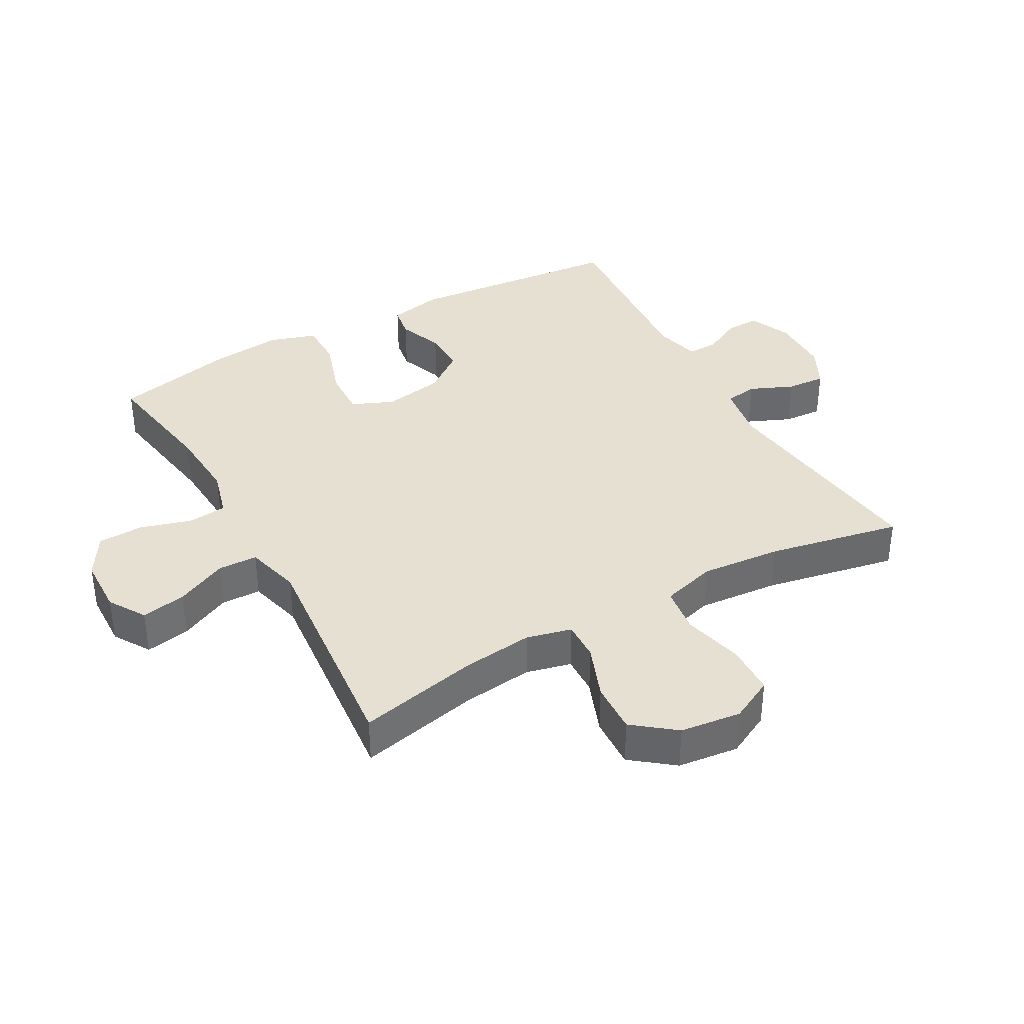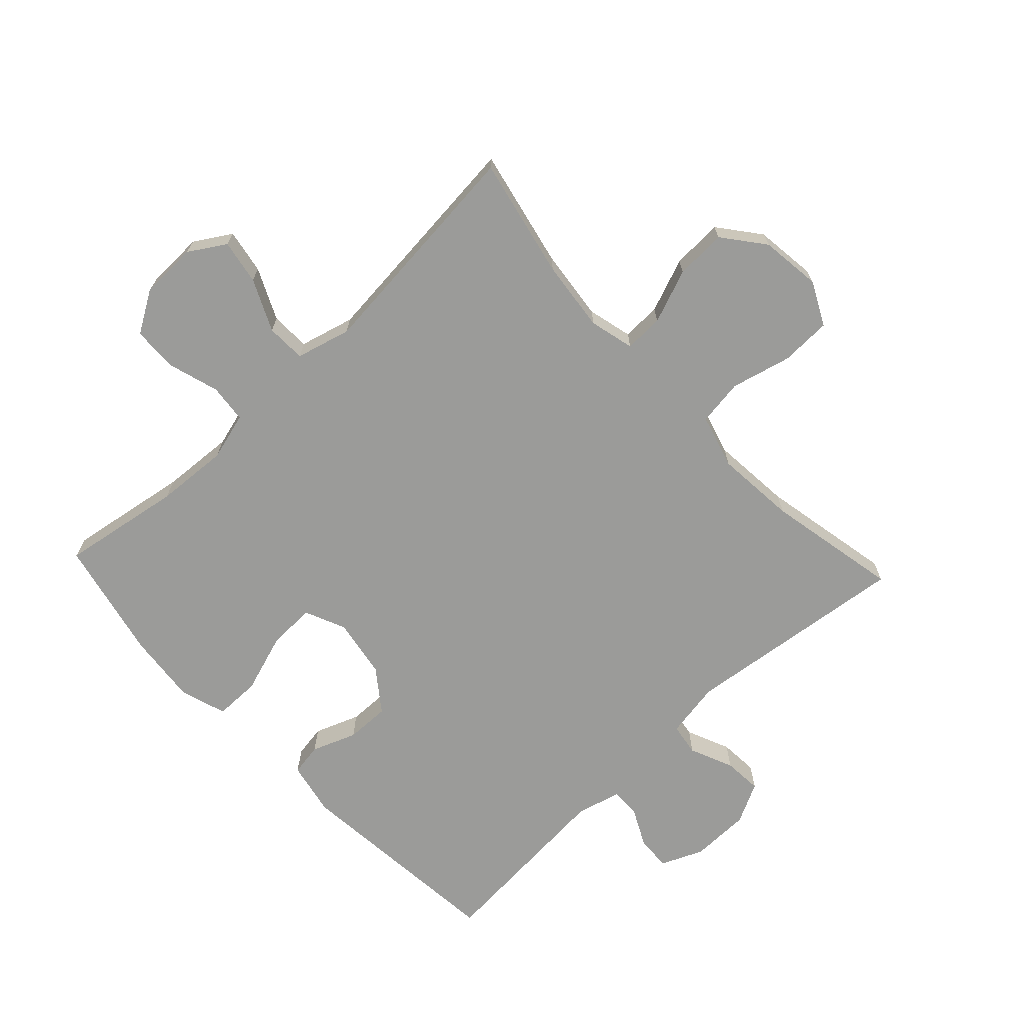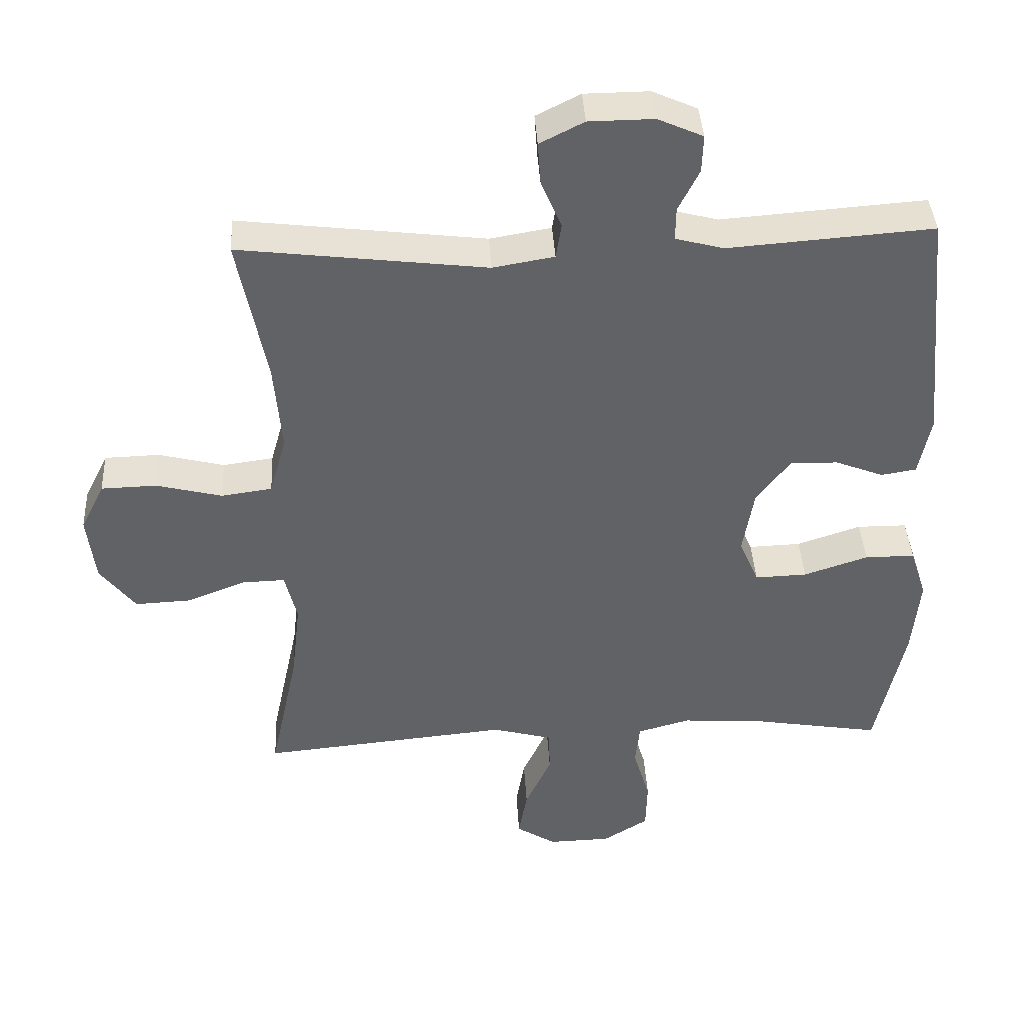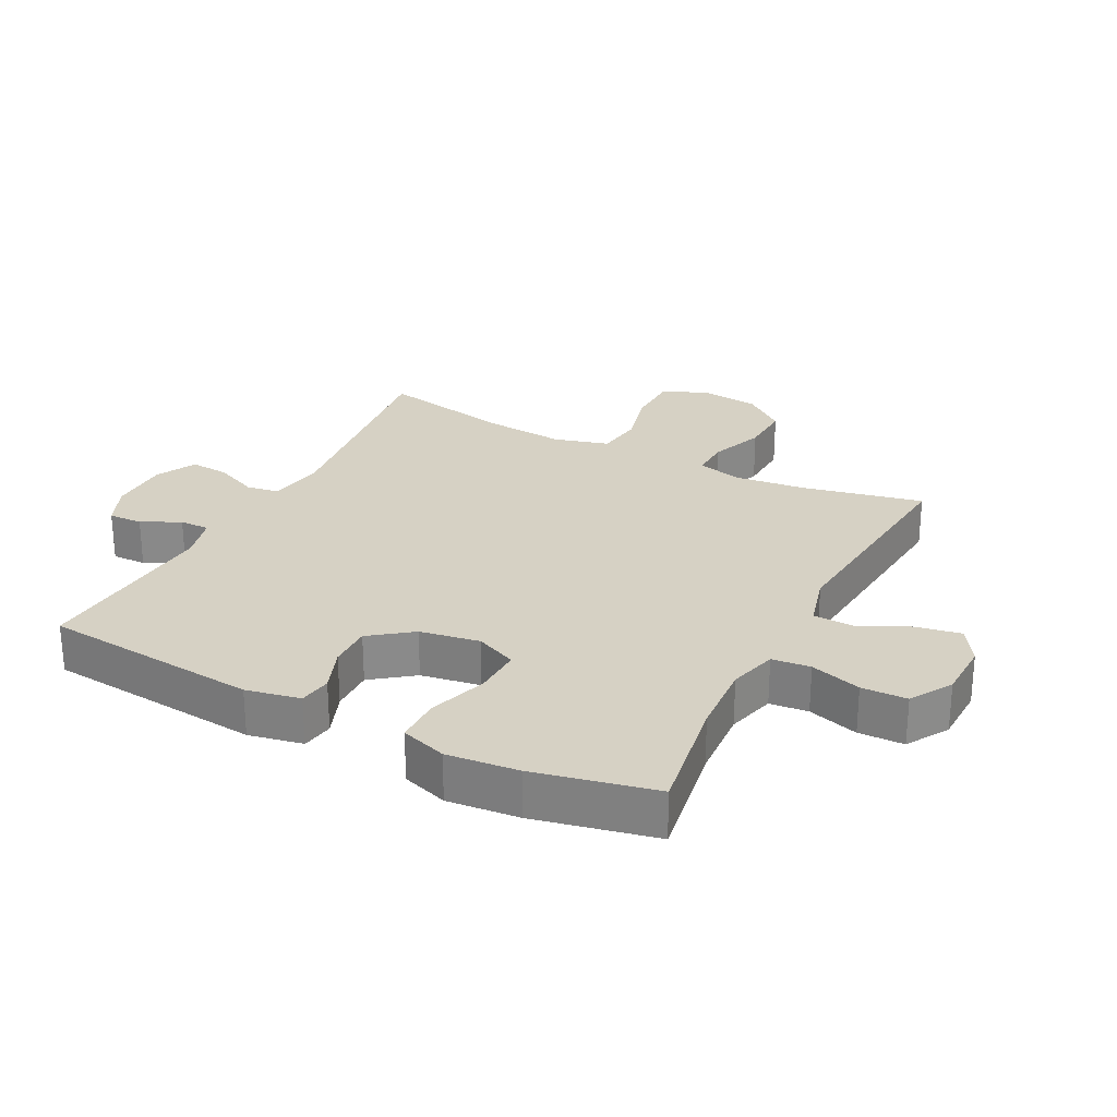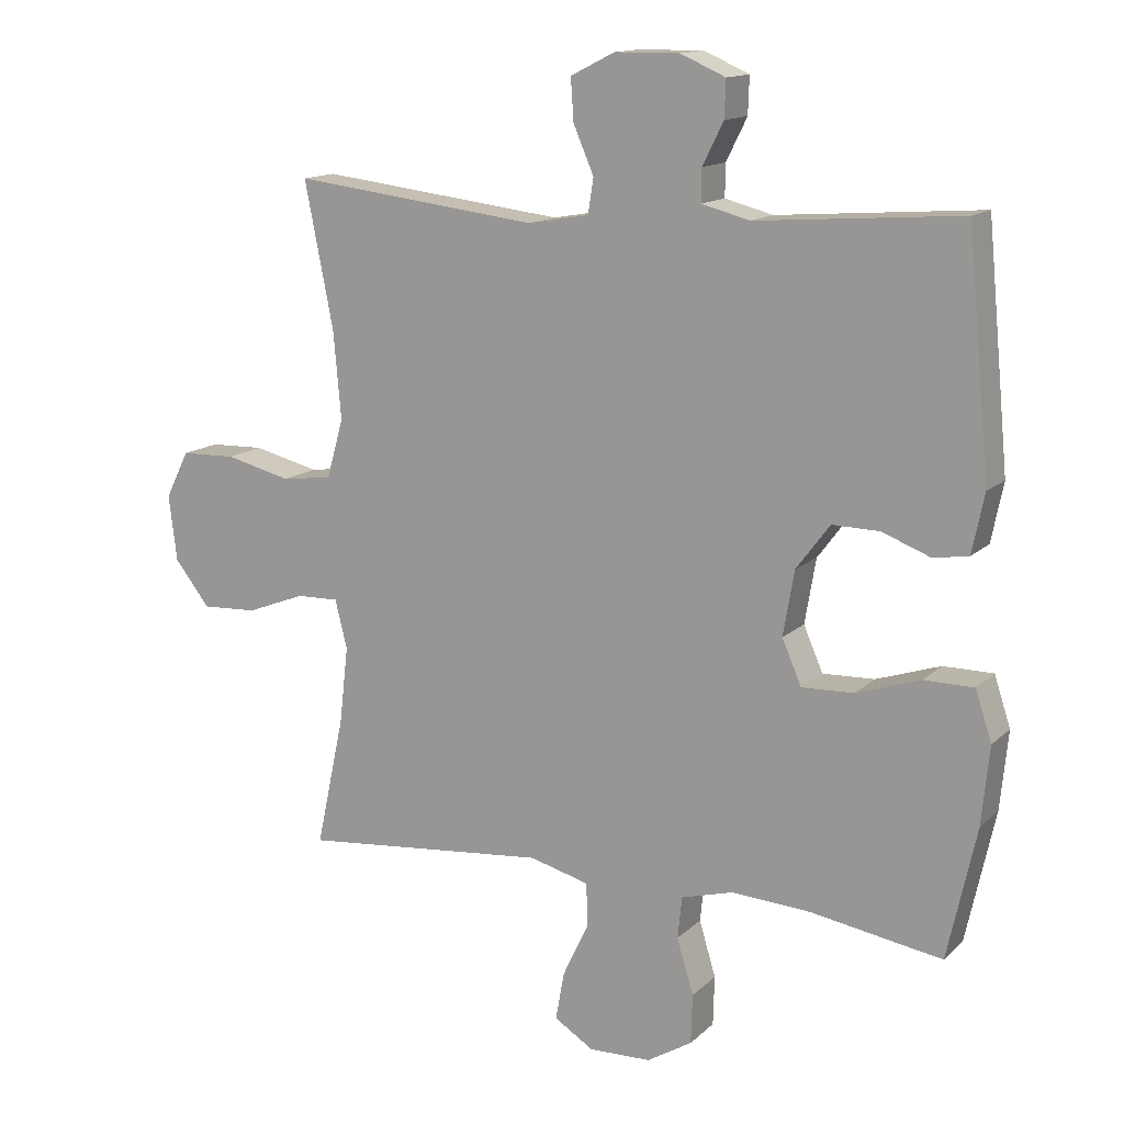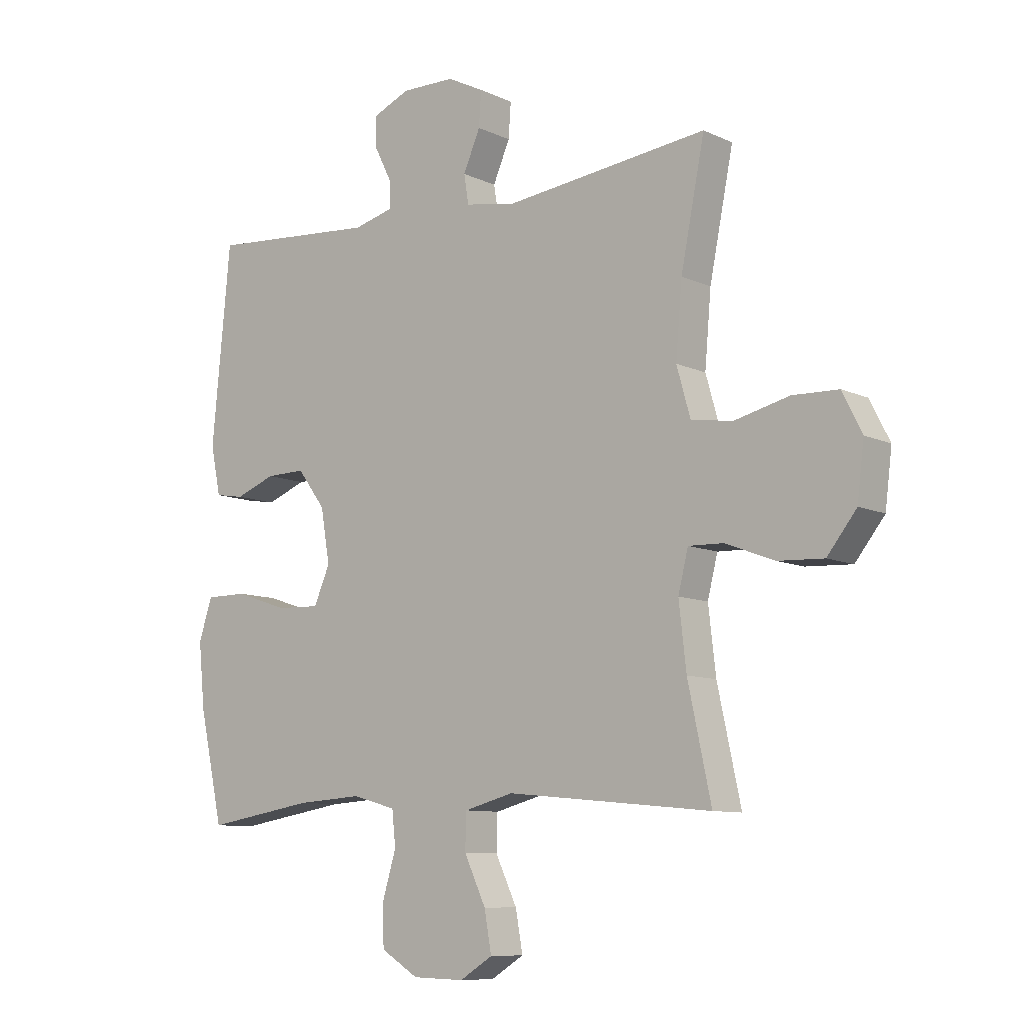
<metadata>
{"format":"obj","ext":"obj","renderer":"f3d","projection":"perspective","resolution":1024,"background":"white","views":[{"elev":37.7,"azim":-119.2,"up":"+Y"},{"elev":-69.6,"azim":-136.8,"up":"+Y"},{"elev":39.7,"azim":-3.1,"up":"+Z"},{"elev":26.9,"azim":117.2,"up":"+Y"},{"elev":13.9,"azim":28.1,"up":"+Z"},{"elev":-9.2,"azim":-140.7,"up":"+Z"}]}
</metadata>
<code>
o path1968_path1968.001
v 0.5664 0.0375 -0.2967
v 0.5779 0.0375 -0.1802
v 0.5536 0.0375 -0.1059
v 0.4795 0.0375 -0.1056
v 0.3841 0.0375 -0.1373
v 0.3065 0.0375 -0.1401
v 0.2775 0.0375 -0.07349
v 0.294 0.0375 0.02314
v 0.3441 0.0375 0.09033
v 0.4149 0.0375 0.08895
v 0.4869 0.0375 0.06125
v 0.5392 0.0375 0.06983
v 0.557 0.0375 0.1577
v 0.5236 0.0375 0.5091
v 0.2199 0.0375 0.4864
v 0.1481 0.0375 0.505
v 0.1487 0.0375 0.5533
v 0.1799 0.0375 0.6157
v 0.1818 0.0375 0.6707
v 0.1146 0.0375 0.7002
v 0.01825 0.0375 0.6992
v -0.04731 0.0375 0.6661
v -0.04293 0.0375 0.6036
v -0.01252 0.0375 0.5331
v -0.02076 0.0375 0.4808
v -0.112 0.0375 0.4652
v -0.4781 0.0375 0.5091
v -0.4353 0.0375 0.2931
v -0.424 0.0375 0.1627
v -0.4488 0.0375 0.07509
v -0.524 0.0375 0.06454
v -0.6218 0.0375 0.08882
v -0.7038 0.0375 0.08649
v -0.7392 0.0375 0.01631
v -0.7271 0.0375 -0.08219
v -0.6744 0.0375 -0.1493
v -0.5916 0.0375 -0.1454
v -0.5042 0.0375 -0.1118
v -0.4411 0.0375 -0.1099
v -0.423 0.0375 -0.1825
v -0.4363 0.0375 -0.2979
v -0.4781 0.0375 -0.4928
v -0.1095 0.0375 -0.4573
v -0.02073 0.0375 -0.4809
v -0.01875 0.0375 -0.545
v -0.05763 0.0375 -0.6281
v -0.07051 0.0375 -0.7003
v -0.01151 0.0375 -0.7371
v 0.08118 0.0375 -0.7344
v 0.1484 0.0375 -0.6933
v 0.1504 0.0375 -0.6194
v 0.1257 0.0375 -0.5369
v 0.1321 0.0375 -0.4745
v 0.2098 0.0375 -0.4529
v 0.3275 0.0375 -0.4604
v 0.5236 0.0375 -0.4928
v 0.5664 -0.0375 -0.2967
v 0.5779 -0.0375 -0.1802
v 0.5536 -0.0375 -0.1059
v 0.4795 -0.0375 -0.1056
v 0.3841 -0.0375 -0.1373
v 0.3065 -0.0375 -0.1401
v 0.2775 -0.0375 -0.07349
v 0.294 -0.0375 0.02314
v 0.3441 -0.0375 0.09033
v 0.4149 -0.0375 0.08895
v 0.4869 -0.0375 0.06125
v 0.5392 -0.0375 0.06983
v 0.557 -0.0375 0.1577
v 0.5236 -0.0375 0.5091
v 0.2199 -0.0375 0.4864
v 0.1481 -0.0375 0.505
v 0.1487 -0.0375 0.5533
v 0.1799 -0.0375 0.6157
v 0.1818 -0.0375 0.6707
v 0.1146 -0.0375 0.7002
v 0.01825 -0.0375 0.6992
v -0.04731 -0.0375 0.6661
v -0.04293 -0.0375 0.6036
v -0.01252 -0.0375 0.5331
v -0.02076 -0.0375 0.4808
v -0.112 -0.0375 0.4652
v -0.4781 -0.0375 0.5091
v -0.4353 -0.0375 0.2931
v -0.424 -0.0375 0.1627
v -0.4488 -0.0375 0.07509
v -0.524 -0.0375 0.06454
v -0.6218 -0.0375 0.08882
v -0.7038 -0.0375 0.08649
v -0.7392 -0.0375 0.01631
v -0.7271 -0.0375 -0.08219
v -0.6744 -0.0375 -0.1493
v -0.5916 -0.0375 -0.1454
v -0.5042 -0.0375 -0.1118
v -0.4411 -0.0375 -0.1099
v -0.423 -0.0375 -0.1825
v -0.4363 -0.0375 -0.2979
v -0.4781 -0.0375 -0.4928
v -0.1095 -0.0375 -0.4573
v -0.02073 -0.0375 -0.4809
v -0.01875 -0.0375 -0.545
v -0.05763 -0.0375 -0.6281
v -0.07051 -0.0375 -0.7003
v -0.01151 -0.0375 -0.7371
v 0.08118 -0.0375 -0.7344
v 0.1484 -0.0375 -0.6933
v 0.1504 -0.0375 -0.6194
v 0.1257 -0.0375 -0.5369
v 0.1321 -0.0375 -0.4745
v 0.2098 -0.0375 -0.4529
v 0.3275 -0.0375 -0.4604
v 0.5236 -0.0375 -0.4928
v 0.5664 0.0375 -0.2967
v 0.5779 0.0375 -0.1802
v 0.5536 0.0375 -0.1059
v 0.5536 0.0375 -0.1059
v 0.5392 0.0375 0.06983
v 0.5392 0.0375 0.06983
v 0.557 0.0375 0.1577
v 0.4795 0.0375 -0.1056
v 0.4869 0.0375 0.06125
v 0.5236 0.0375 -0.4928
v 0.5236 0.0375 -0.4928
v 0.5236 0.0375 0.5091
v 0.5236 0.0375 0.5091
v 0.4149 0.0375 0.08895
v 0.3841 0.0375 -0.1373
v 0.3275 0.0375 -0.4604
v 0.3441 0.0375 0.09033
v 0.3065 0.0375 -0.1401
v 0.3065 0.0375 -0.1401
v 0.294 0.0375 0.02314
v 0.2199 0.0375 0.4864
v 0.2098 0.0375 -0.4529
v 0.2775 0.0375 -0.07349
v 0.1481 0.0375 0.505
v 0.1481 0.0375 0.505
v 0.1321 0.0375 -0.4745
v 0.1321 0.0375 -0.4745
v 0.1799 0.0375 0.6157
v 0.1818 0.0375 0.6707
v 0.1818 0.0375 0.6707
v 0.1146 0.0375 0.7002
v 0.1487 0.0375 0.5533
v 0.1484 0.0375 -0.6933
v 0.1504 0.0375 -0.6194
v 0.1257 0.0375 -0.5369
v 0.08118 0.0375 -0.7344
v 0.01825 0.0375 0.6992
v -0.01151 0.0375 -0.7371
v -0.04731 0.0375 0.6661
v -0.04731 0.0375 0.6661
v -0.07051 0.0375 -0.7003
v -0.07051 0.0375 -0.7003
v -0.01252 0.0375 0.5331
v -0.02076 0.0375 0.4808
v -0.02076 0.0375 0.4808
v -0.04293 0.0375 0.6036
v -0.05763 0.0375 -0.6281
v -0.01875 0.0375 -0.545
v -0.02073 0.0375 -0.4809
v -0.02073 0.0375 -0.4809
v -0.1095 0.0375 -0.4573
v -0.112 0.0375 0.4652
v -0.4781 0.0375 -0.4928
v -0.4781 0.0375 -0.4928
v -0.423 0.0375 -0.1825
v -0.4363 0.0375 -0.2979
v -0.4411 0.0375 -0.1099
v -0.4411 0.0375 -0.1099
v -0.424 0.0375 0.1627
v -0.4488 0.0375 0.07509
v -0.4488 0.0375 0.07509
v -0.4353 0.0375 0.2931
v -0.5042 0.0375 -0.1118
v -0.524 0.0375 0.06454
v -0.4781 0.0375 0.5091
v -0.4781 0.0375 0.5091
v -0.5916 0.0375 -0.1454
v -0.6218 0.0375 0.08882
v -0.6744 0.0375 -0.1493
v -0.7038 0.0375 0.08649
v -0.7038 0.0375 0.08649
v -0.7271 0.0375 -0.08219
v -0.7392 0.0375 0.01631
v 0.5664 -0.0375 -0.2967
v 0.5779 -0.0375 -0.1802
v 0.5536 -0.0375 -0.1059
v 0.5536 -0.0375 -0.1059
v 0.5392 -0.0375 0.06983
v 0.5392 -0.0375 0.06983
v 0.557 -0.0375 0.1577
v 0.4795 -0.0375 -0.1056
v 0.4869 -0.0375 0.06125
v 0.5236 -0.0375 -0.4928
v 0.5236 -0.0375 -0.4928
v 0.5236 -0.0375 0.5091
v 0.5236 -0.0375 0.5091
v 0.4149 -0.0375 0.08895
v 0.3841 -0.0375 -0.1373
v 0.3275 -0.0375 -0.4604
v 0.3441 -0.0375 0.09033
v 0.3065 -0.0375 -0.1401
v 0.3065 -0.0375 -0.1401
v 0.294 -0.0375 0.02314
v 0.2199 -0.0375 0.4864
v 0.2098 -0.0375 -0.4529
v 0.2775 -0.0375 -0.07349
v 0.1481 -0.0375 0.505
v 0.1481 -0.0375 0.505
v 0.1321 -0.0375 -0.4745
v 0.1321 -0.0375 -0.4745
v 0.1799 -0.0375 0.6157
v 0.1818 -0.0375 0.6707
v 0.1818 -0.0375 0.6707
v 0.1146 -0.0375 0.7002
v 0.1487 -0.0375 0.5533
v 0.1484 -0.0375 -0.6933
v 0.1504 -0.0375 -0.6194
v 0.1257 -0.0375 -0.5369
v 0.08118 -0.0375 -0.7344
v 0.01825 -0.0375 0.6992
v -0.01151 -0.0375 -0.7371
v -0.04731 -0.0375 0.6661
v -0.04731 -0.0375 0.6661
v -0.07051 -0.0375 -0.7003
v -0.07051 -0.0375 -0.7003
v -0.01252 -0.0375 0.5331
v -0.02076 -0.0375 0.4808
v -0.02076 -0.0375 0.4808
v -0.04293 -0.0375 0.6036
v -0.05763 -0.0375 -0.6281
v -0.01875 -0.0375 -0.545
v -0.02073 -0.0375 -0.4809
v -0.02073 -0.0375 -0.4809
v -0.1095 -0.0375 -0.4573
v -0.112 -0.0375 0.4652
v -0.4781 -0.0375 -0.4928
v -0.4781 -0.0375 -0.4928
v -0.423 -0.0375 -0.1825
v -0.4363 -0.0375 -0.2979
v -0.4411 -0.0375 -0.1099
v -0.4411 -0.0375 -0.1099
v -0.424 -0.0375 0.1627
v -0.4488 -0.0375 0.07509
v -0.4488 -0.0375 0.07509
v -0.4353 -0.0375 0.2931
v -0.5042 -0.0375 -0.1118
v -0.524 -0.0375 0.06454
v -0.4781 -0.0375 0.5091
v -0.4781 -0.0375 0.5091
v -0.5916 -0.0375 -0.1454
v -0.6218 -0.0375 0.08882
v -0.6744 -0.0375 -0.1493
v -0.7038 -0.0375 0.08649
v -0.7038 -0.0375 0.08649
v -0.7271 -0.0375 -0.08219
v -0.7392 -0.0375 0.01631
f 206 202 199
f 248 249 252
f 228 222 231
f 187 200 186
f 247 244 237
f 234 220 211
f 220 233 219
f 200 187 193
f 186 200 201
f 233 220 234
f 242 208 245
f 202 206 209
f 228 217 222
f 240 236 208
f 241 236 240
f 226 223 232
f 244 205 237
f 216 213 214
f 228 209 217
f 217 213 216
f 222 217 216
f 231 222 224
f 201 203 207
f 211 207 203
f 229 209 228
f 258 257 253
f 192 194 190
f 253 257 252
f 197 199 192
f 242 249 248
f 223 221 232
f 186 201 195
f 219 221 218
f 244 208 205
f 254 252 257
f 221 219 232
f 229 202 209
f 192 199 194
f 208 234 203
f 193 187 188
f 203 201 200
f 236 241 238
f 240 208 242
f 232 219 233
f 245 208 244
f 253 252 249
f 236 234 208
f 234 211 203
f 205 202 229
f 237 205 229
f 247 237 250
f 249 242 245
f 206 199 197
f 255 258 253
f 1 2 58 57
f 2 116 189 58
f 118 13 69 191
f 3 4 60 59
f 11 12 68 67
f 123 1 57 196
f 13 125 198 69
f 10 11 67 66
f 4 5 61 60
f 55 56 112 111
f 9 10 66 65
f 5 131 204 61
f 8 9 65 64
f 14 15 71 70
f 54 55 111 110
f 6 7 63 62
f 7 8 64 63
f 15 137 210 71
f 139 54 110 212
f 18 142 215 74
f 19 20 76 75
f 17 18 74 73
f 50 51 107 106
f 51 52 108 107
f 16 17 73 72
f 49 50 106 105
f 52 53 109 108
f 20 21 77 76
f 48 49 105 104
f 21 152 225 77
f 154 48 104 227
f 24 157 230 80
f 23 24 80 79
f 22 23 79 78
f 46 47 103 102
f 45 46 102 101
f 162 45 101 235
f 43 44 100 99
f 25 26 82 81
f 166 43 99 239
f 40 41 97 96
f 170 40 96 243
f 29 173 246 85
f 28 29 85 84
f 38 39 95 94
f 30 31 87 86
f 178 28 84 251
f 26 27 83 82
f 41 42 98 97
f 37 38 94 93
f 31 32 88 87
f 36 37 93 92
f 32 183 256 88
f 35 36 92 91
f 34 35 91 90
f 33 34 90 89
f 133 126 129
f 175 179 176
f 155 158 149
f 114 113 127
f 174 164 171
f 161 138 147
f 147 146 160
f 127 120 114
f 113 128 127
f 160 161 147
f 169 172 135
f 129 136 133
f 155 149 144
f 167 135 163
f 168 167 163
f 153 159 150
f 171 164 132
f 143 141 140
f 155 144 136
f 144 143 140
f 149 143 144
f 158 151 149
f 128 134 130
f 138 130 134
f 156 155 136
f 185 180 184
f 119 117 121
f 180 179 184
f 124 119 126
f 169 175 176
f 150 159 148
f 113 122 128
f 146 145 148
f 171 132 135
f 181 184 179
f 148 159 146
f 156 136 129
f 119 121 126
f 135 130 161
f 120 115 114
f 130 127 128
f 163 165 168
f 167 169 135
f 159 160 146
f 172 171 135
f 180 176 179
f 163 135 161
f 161 130 138
f 132 156 129
f 164 156 132
f 174 177 164
f 176 172 169
f 133 124 126
f 182 180 185

</code>
